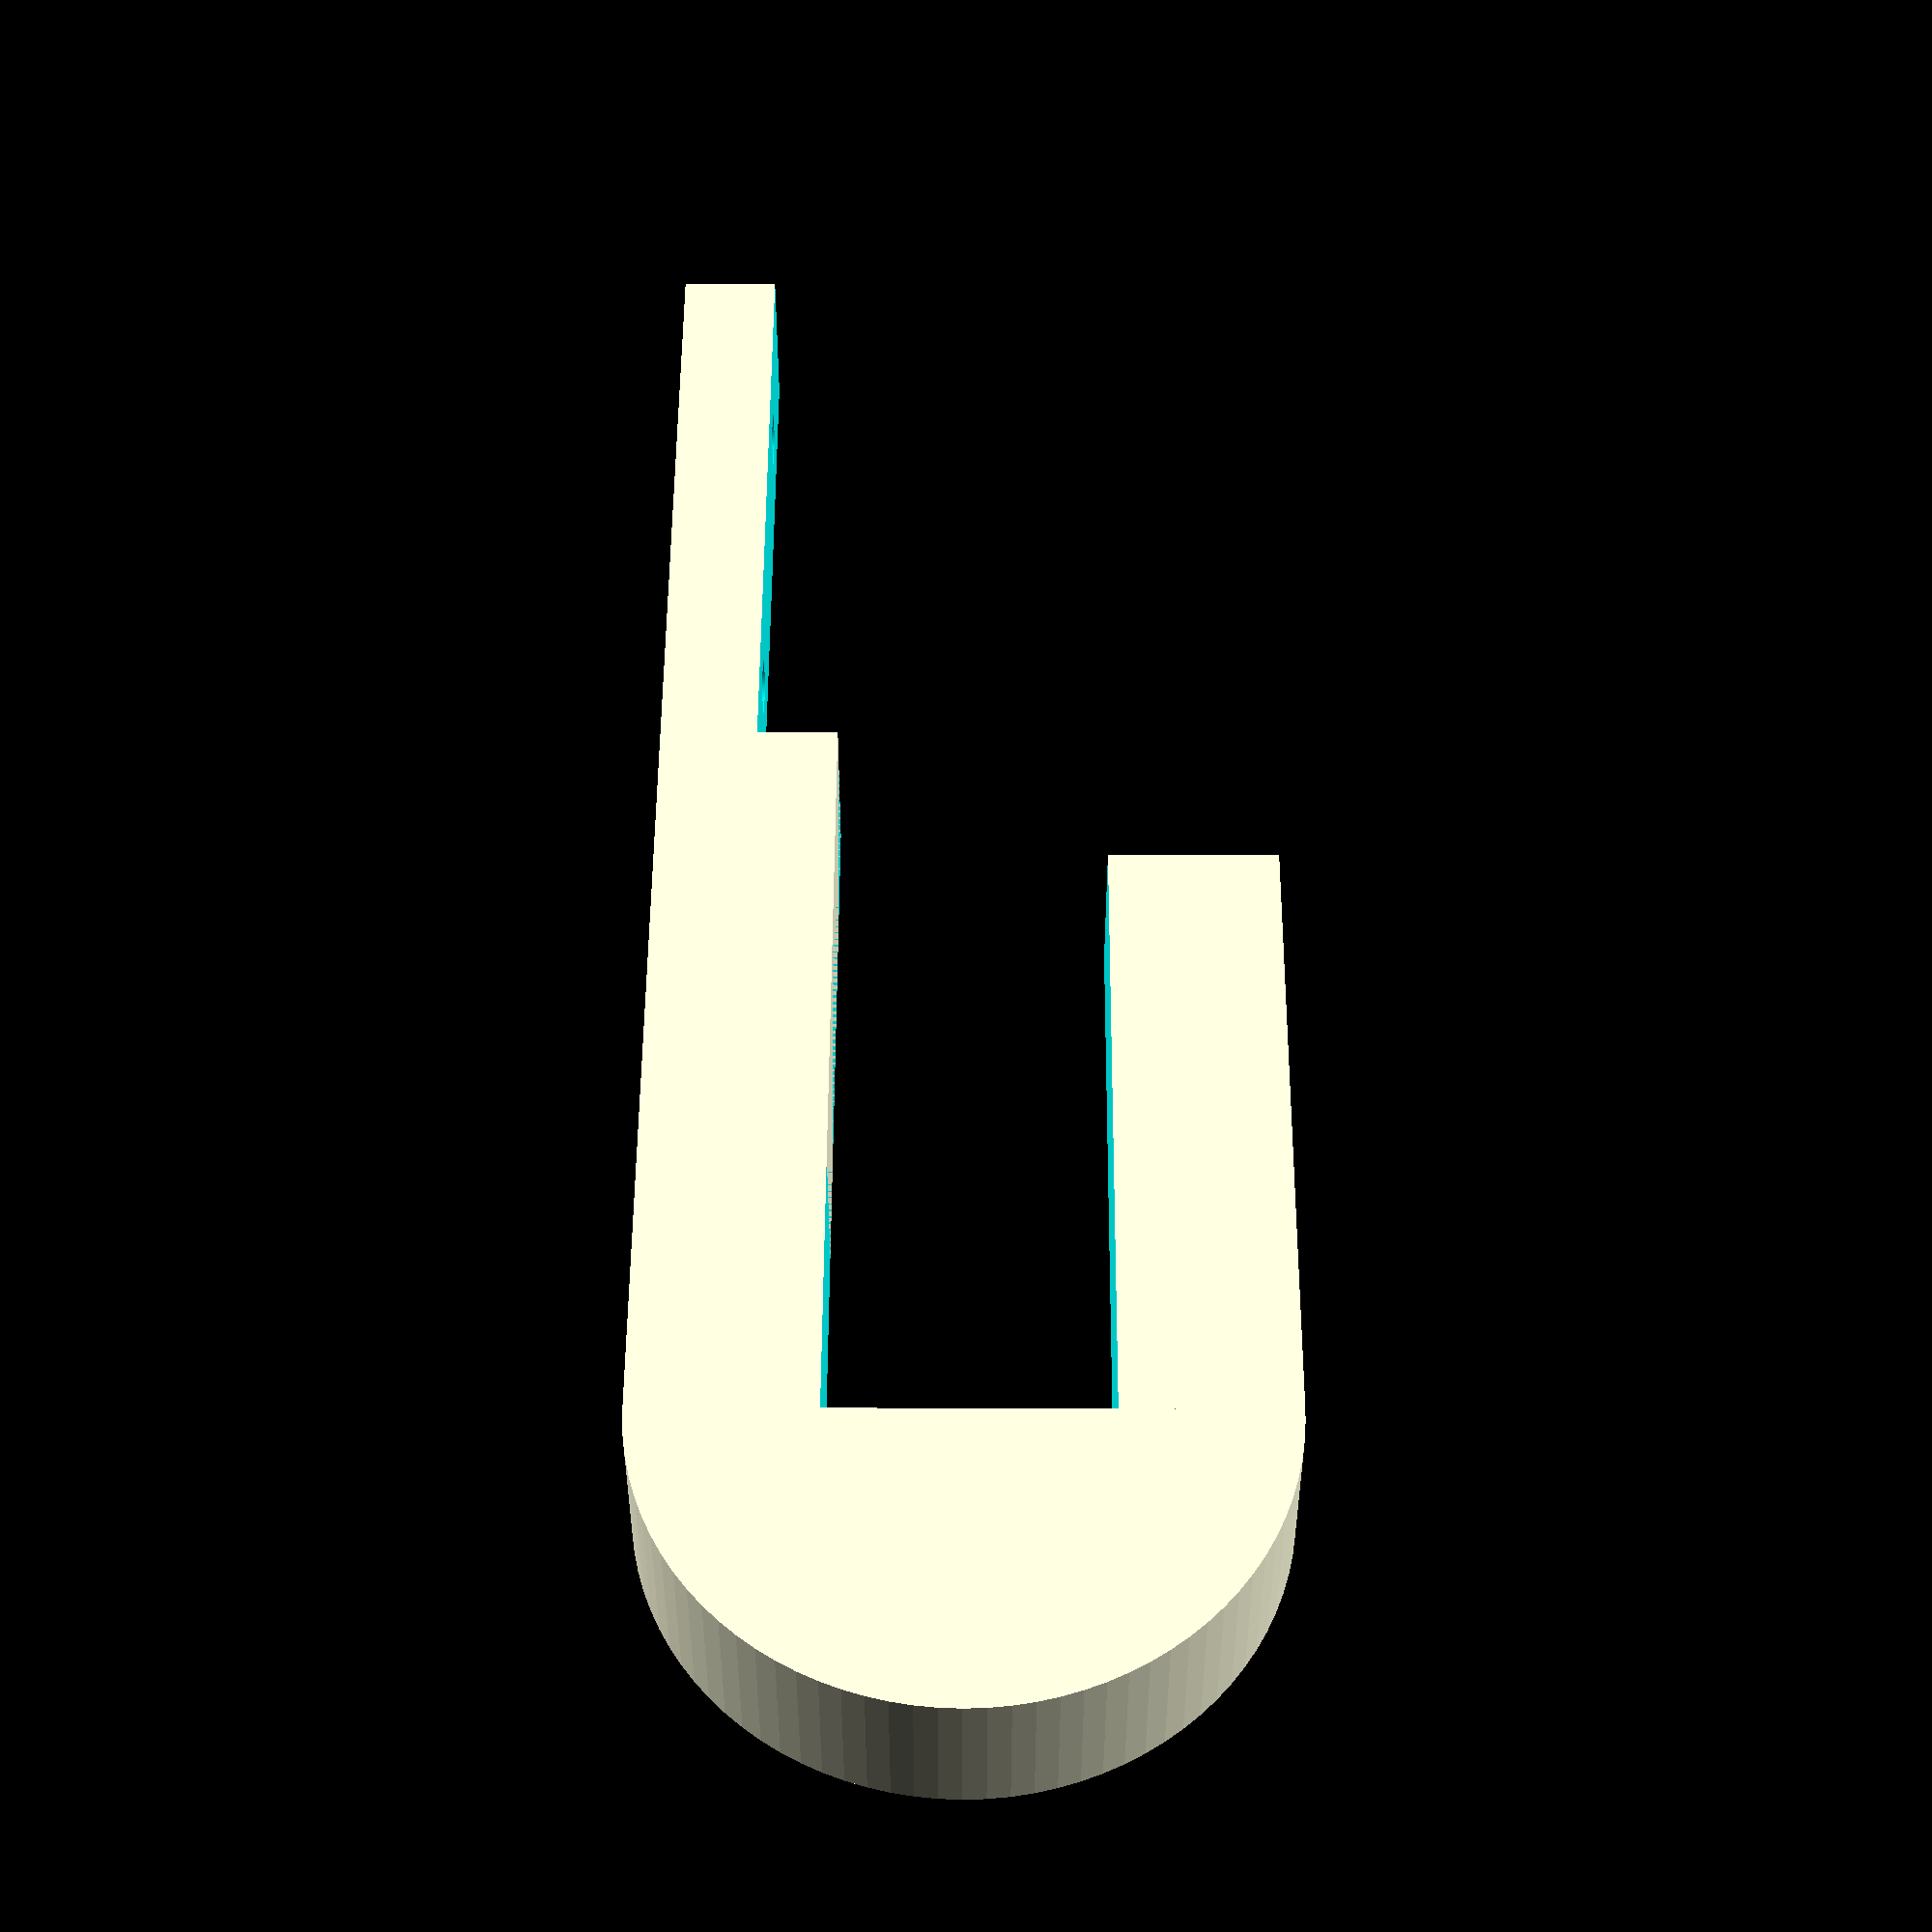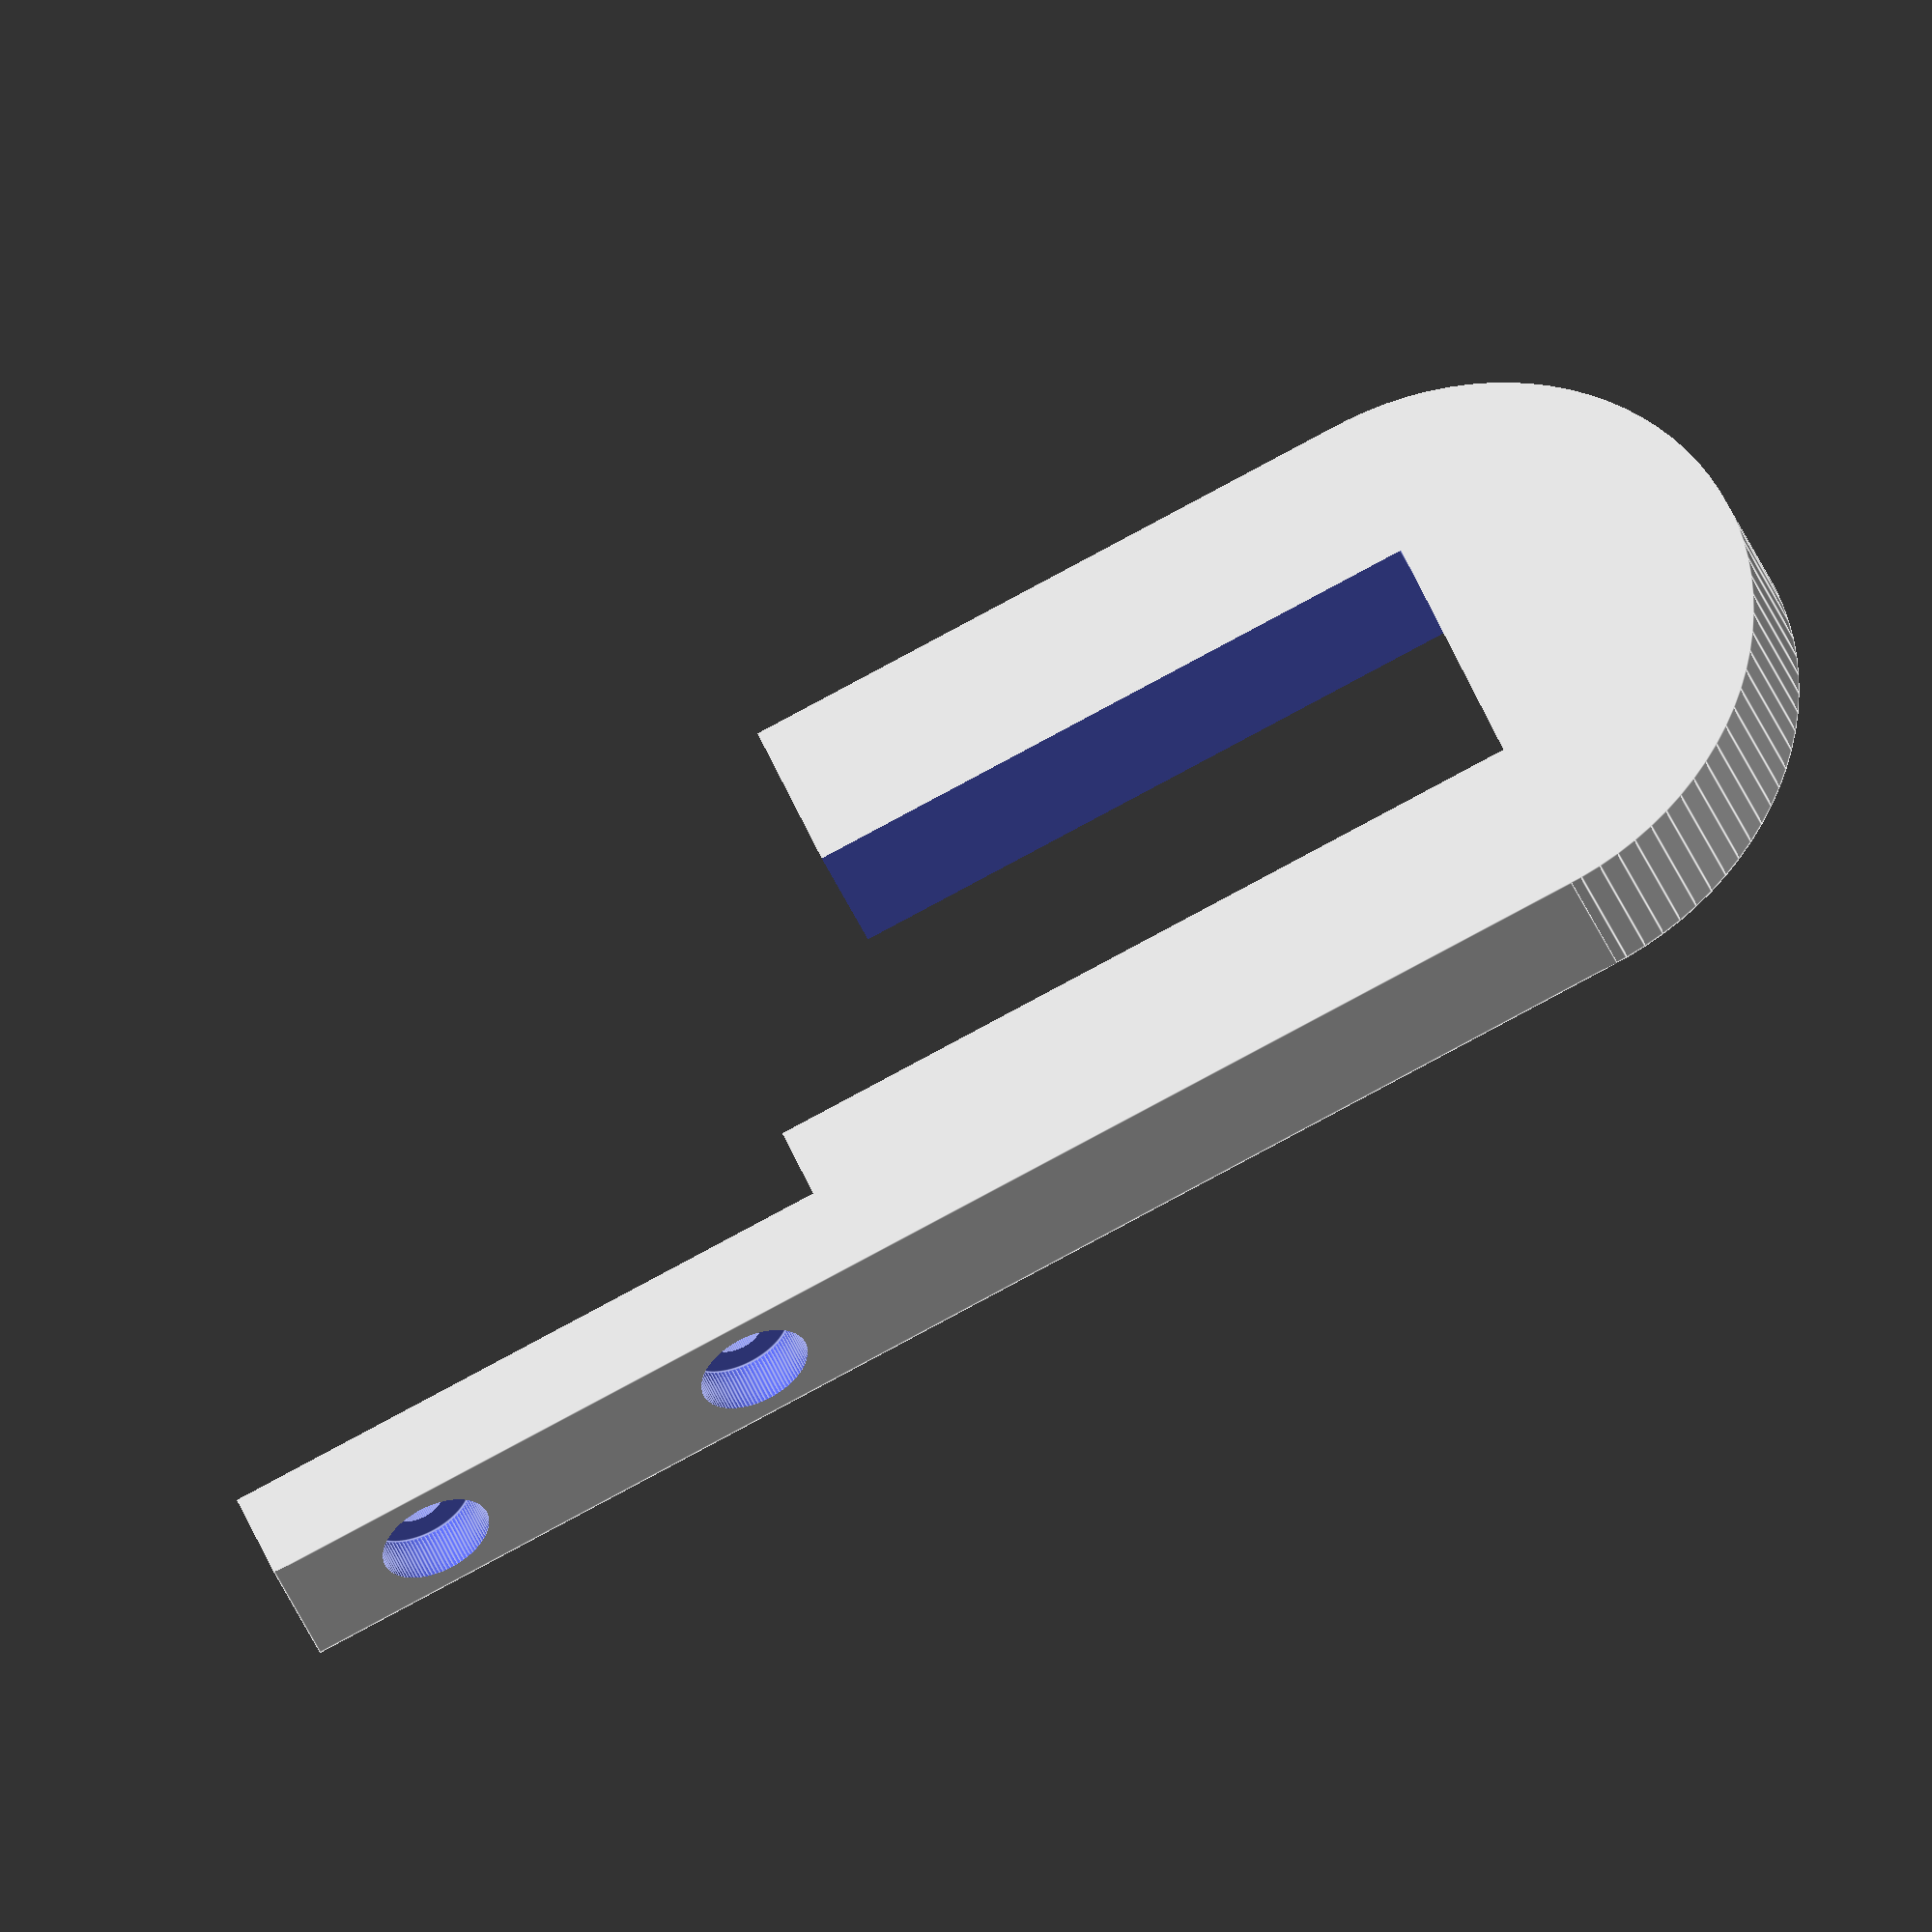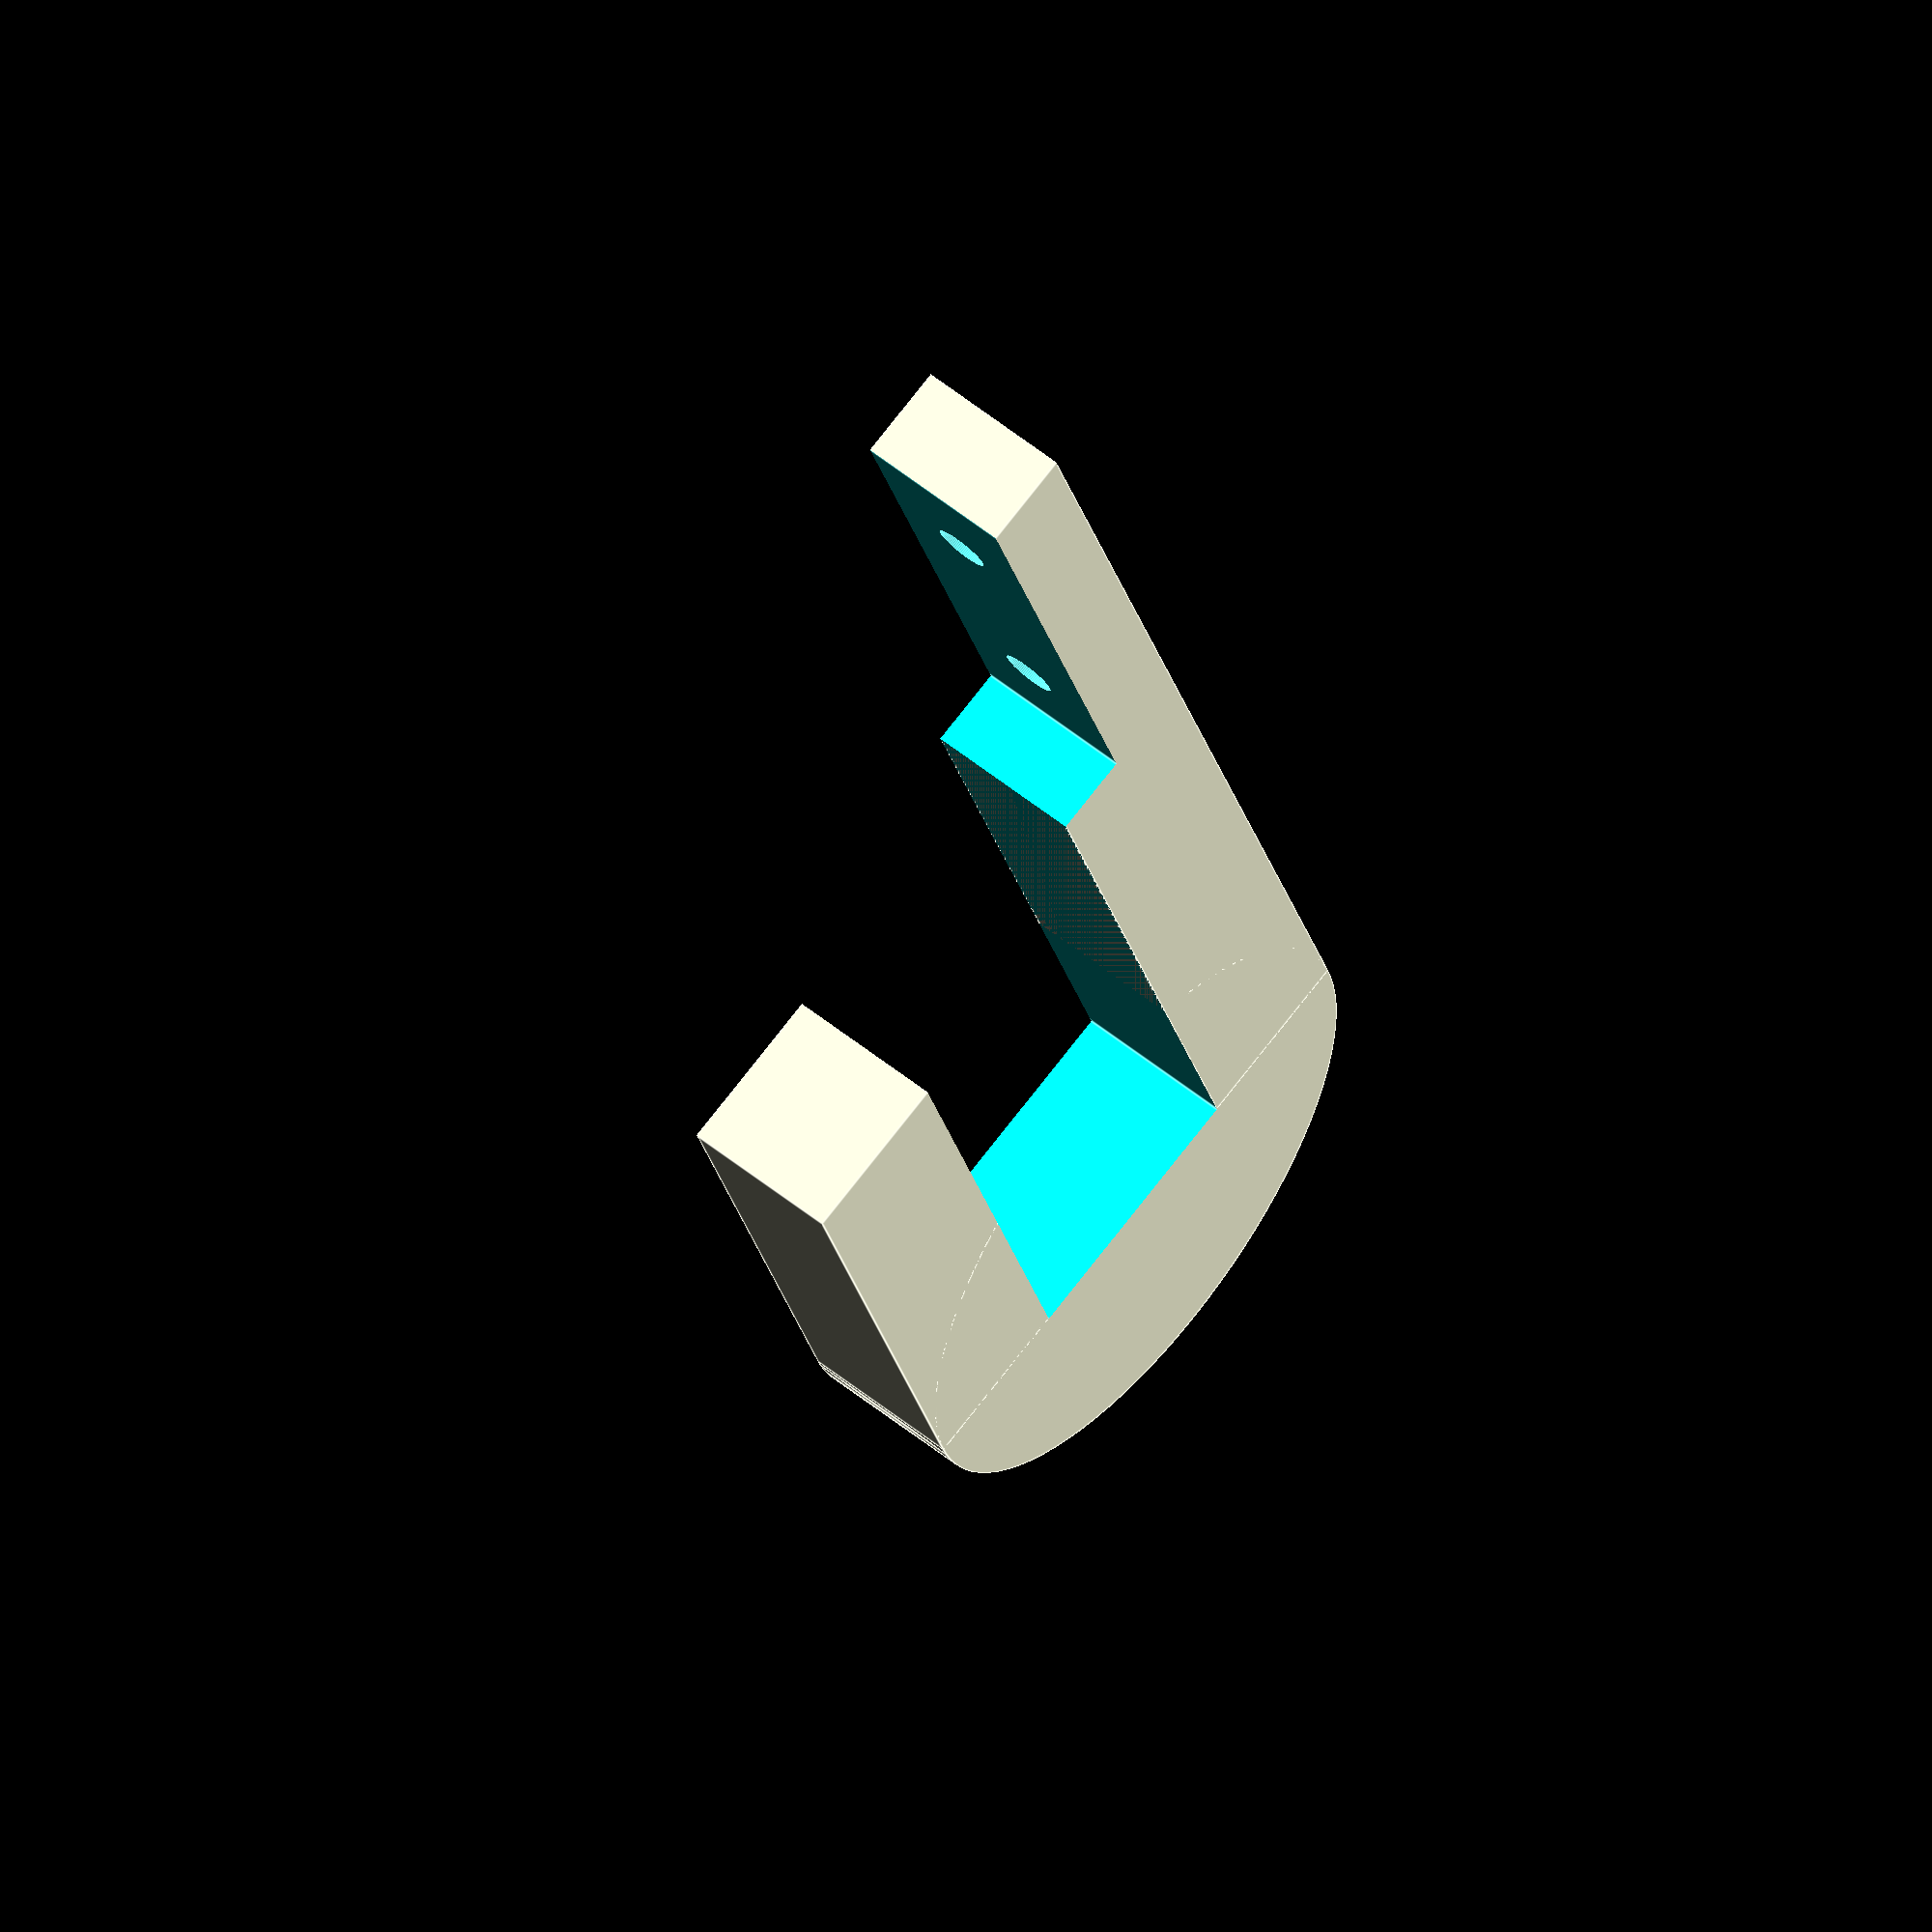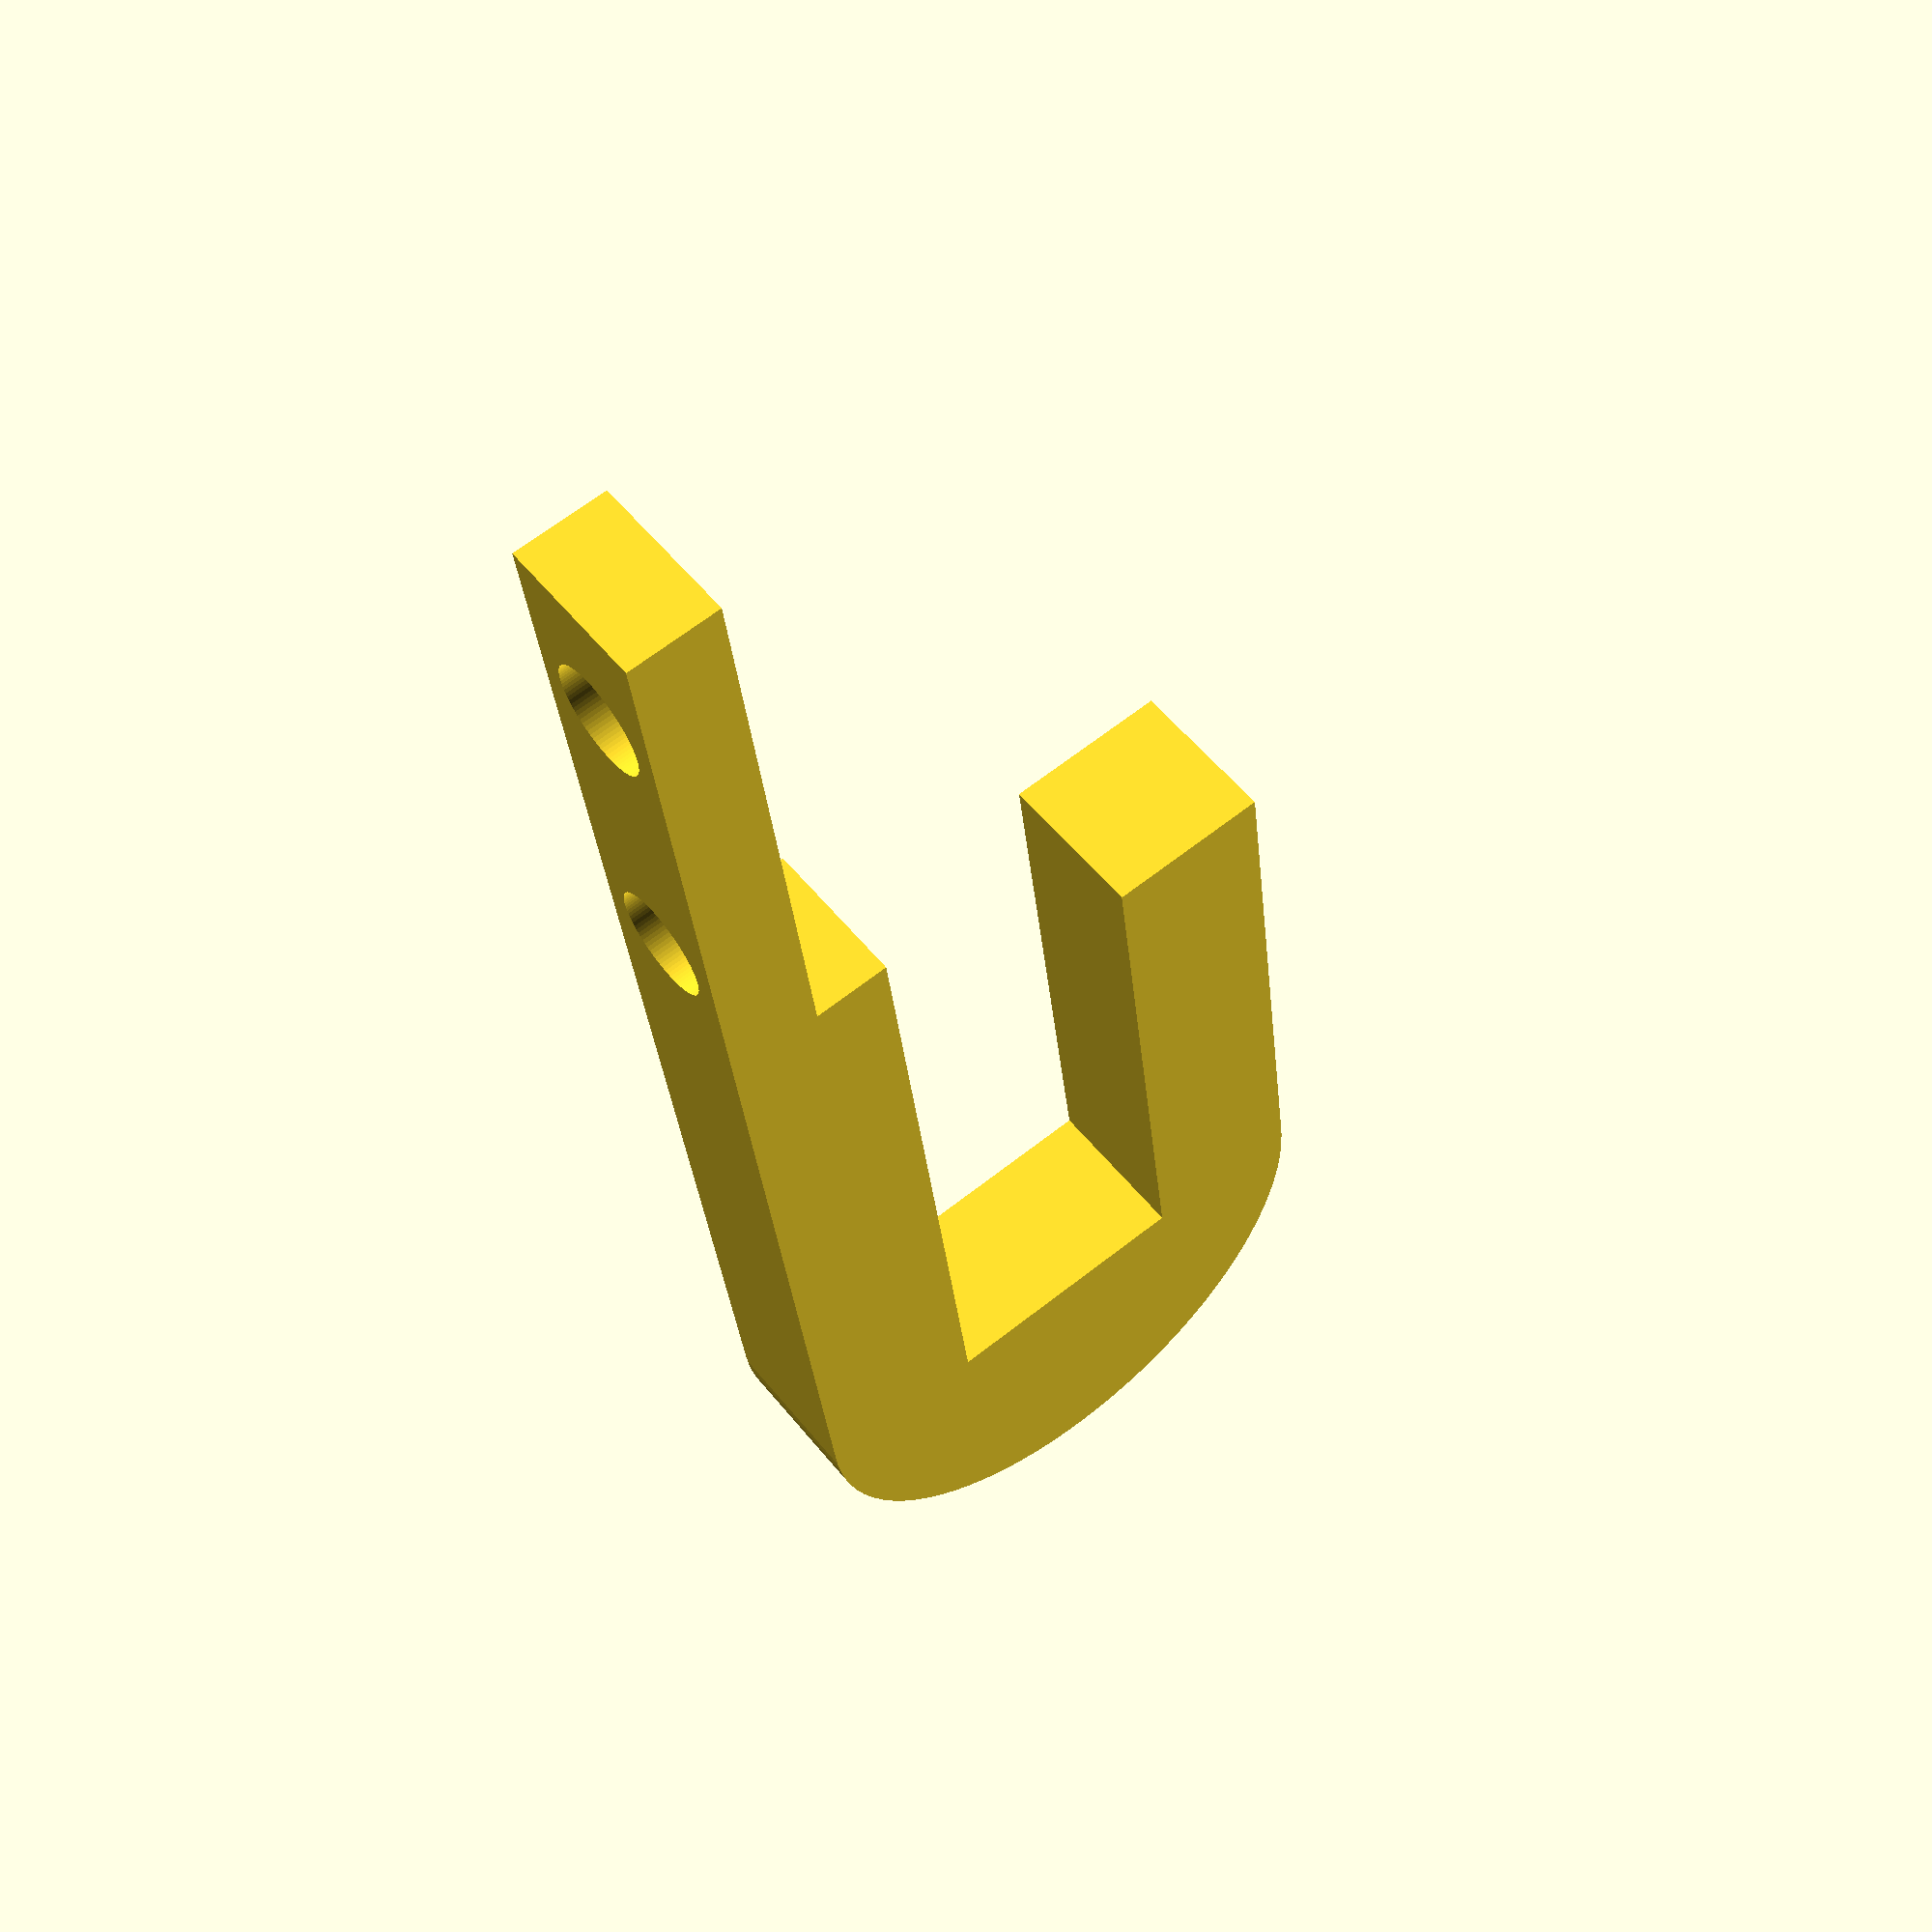
<openscad>
$fn = 90;

height = 170;
thickness = 5.5;
mount_offset = 25;

difference() {
    translate([0, 0, 0]) {
        //translate([0, 4, 0]) mount(true);
        //translate([0, 90, 0]) mount(true);
        
        translate([0, 14, 0]) mount(false);
    }
    //translate([40, 0, -20]) cube([167, 116, 30]);
    //translate([-30, 0, 0]) cube([167, 116, 30]);
}

//#cube([167, 116, 8.3]);

module mount(base = true) {
    difference() {
        translate([0, 0, 0]) {
            if (!base) {
                translate([3, 7, 4]) 
                    rotate([90, 0, 0]) 
                        cylinder(d = 19, h = 5);
            }
            
            if (base) {
                translate([3, 2, -thickness]) cube([height, 5, thickness]);
                translate([height + 3, 7, -7.5]) 
                    rotate([90, 0, 0]) 
                        cylinder(d = 15, h = 5);
            } else {
                translate([3, 2, -thickness]) 
                    cube([mount_offset + 19.8, 5, thickness]);
            }
            
            if (!base) {
                translate([3, 2, 8]) cube([20, 5, thickness]);
            }
            
        }
        
        translate([3, 0, 0]) cube([167, 116, 8.3]);
        translate([height - 16, 0, -10.5]) cube([20, 120, 5]);
        
        if (base) {
            translate([2.9, 0, -7.4]) cube([20, 10, 5]);
        } else {
            translate([mount_offset + 2.9, 0, -2.5]) cube([20, 10, 5]);
        }
        
        if (base) {
            translate([7, 4.5, -8]) cylinder(d = 1.5, h = 10);
            translate([18, 4.5, -8]) cylinder(d = 1.5, h = 10);
        }
        
        translate([mount_offset, 0, 0]) if (!base) {
            translate([7, 4.5, -8]) cylinder(d = 1.7, h = 10);
            translate([18, 4.5, -8]) cylinder(d = 1.7, h = 10);
            translate([7, 4.5, -5.6]) cylinder(d = 3.5, h = 1.6);
            translate([18, 4.5, -5.6]) cylinder(d = 3.5, h = 1.6);
        }
        
        //#translate([18, 3.5, -3.6]) cylinder(d = 1.4, h = 3.5);
    }
}


//translate([26, 7, -thickness]) cube([5, 90, thickness]);
//translate([118, 7, -thickness]) cube([5, 90, thickness]);

//translate([33, 7, -thickness]) rotate([0, 0, 45]) cube([122, 5, thickness]);
//translate([30, 93, -thickness]) rotate([0, 0, -45]) cube([122, 5, thickness]);

</openscad>
<views>
elev=117.4 azim=190.9 roll=269.8 proj=p view=wireframe
elev=307.8 azim=17.7 roll=157.9 proj=o view=edges
elev=282.1 azim=256.4 roll=38.1 proj=o view=edges
elev=294.9 azim=278.8 roll=231.7 proj=p view=solid
</views>
